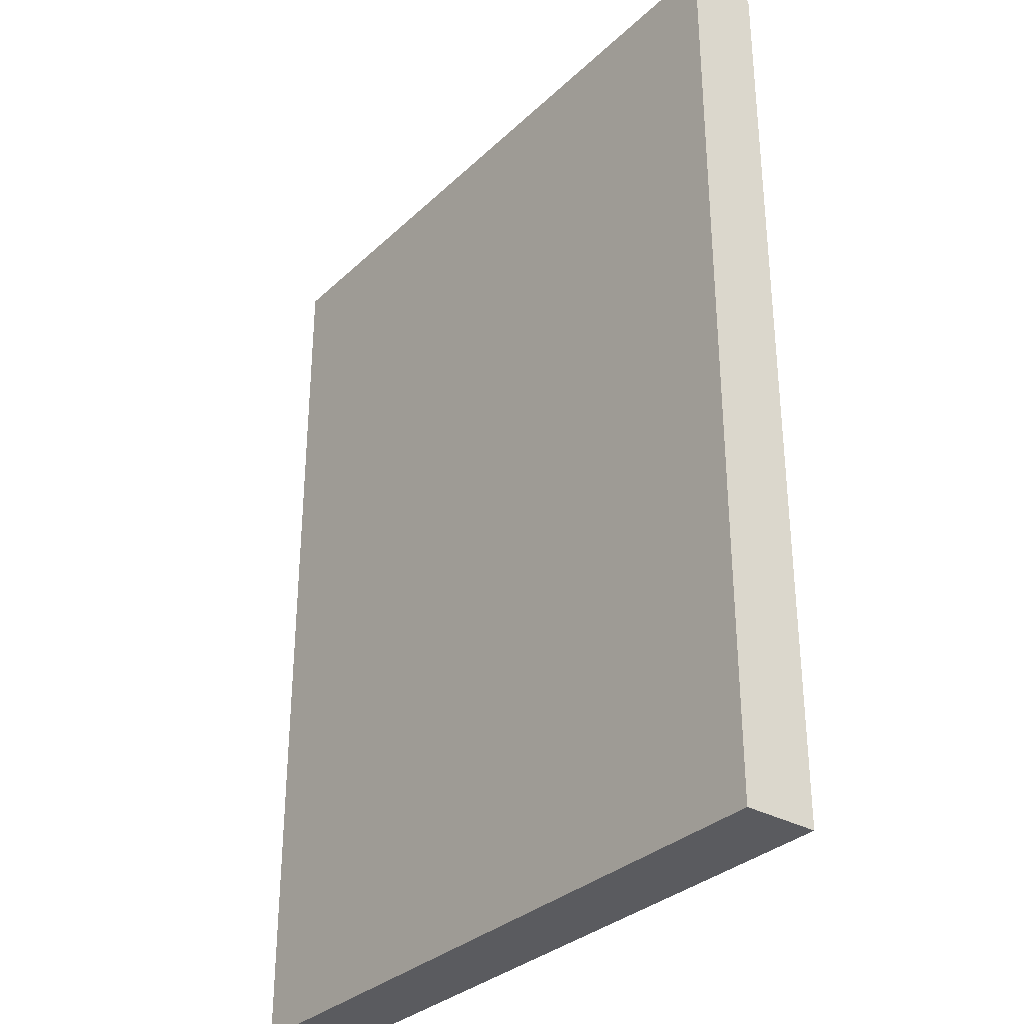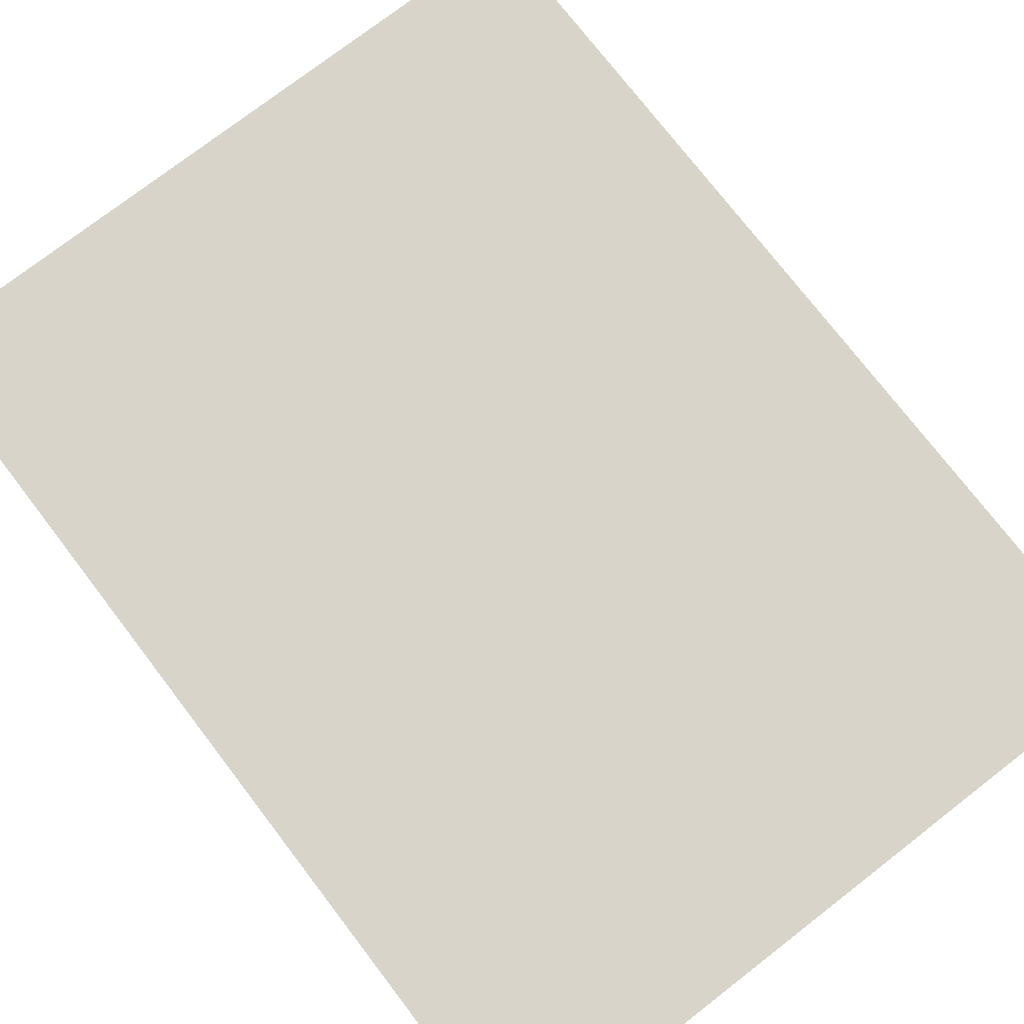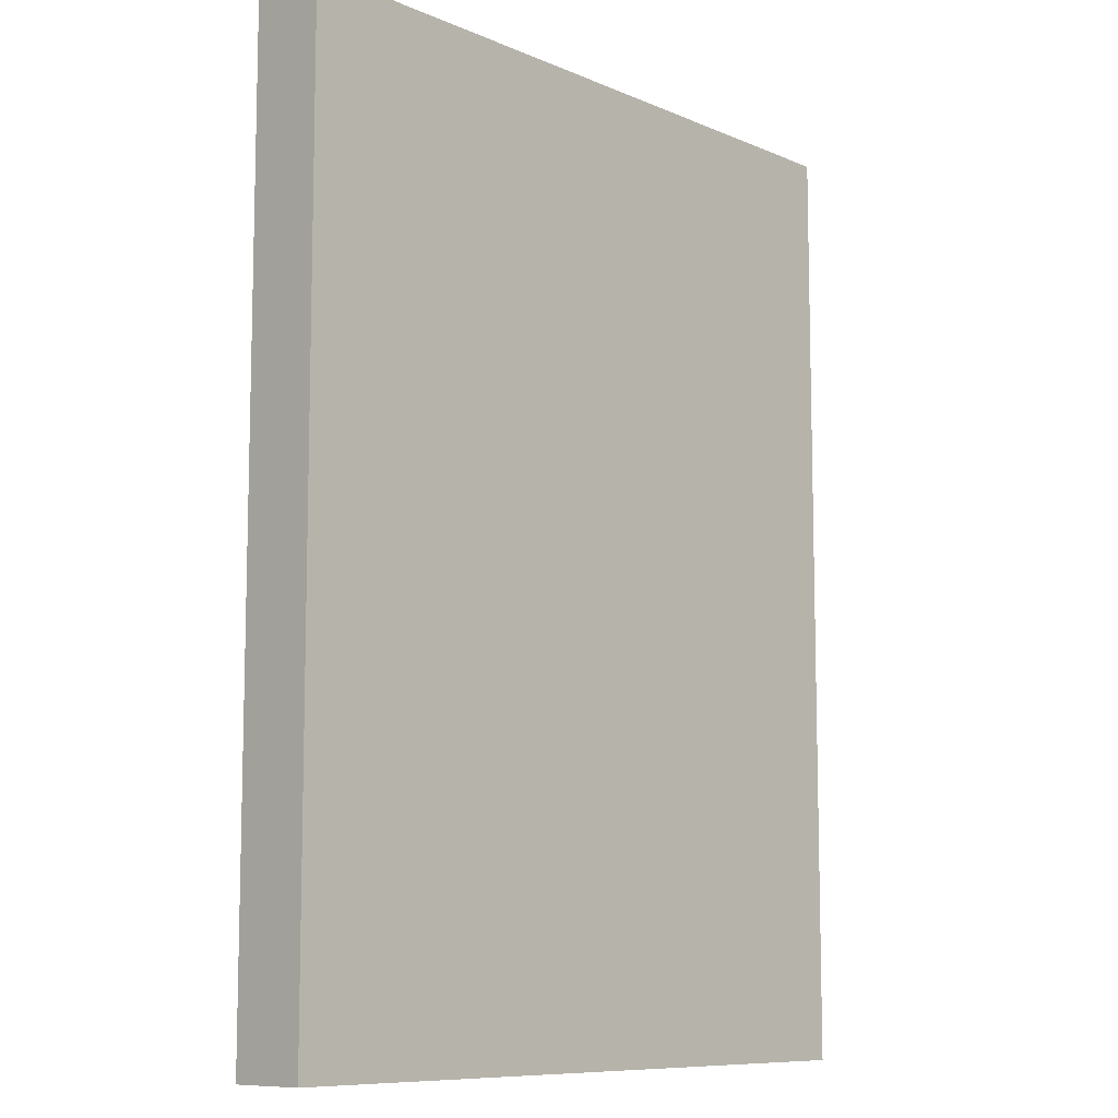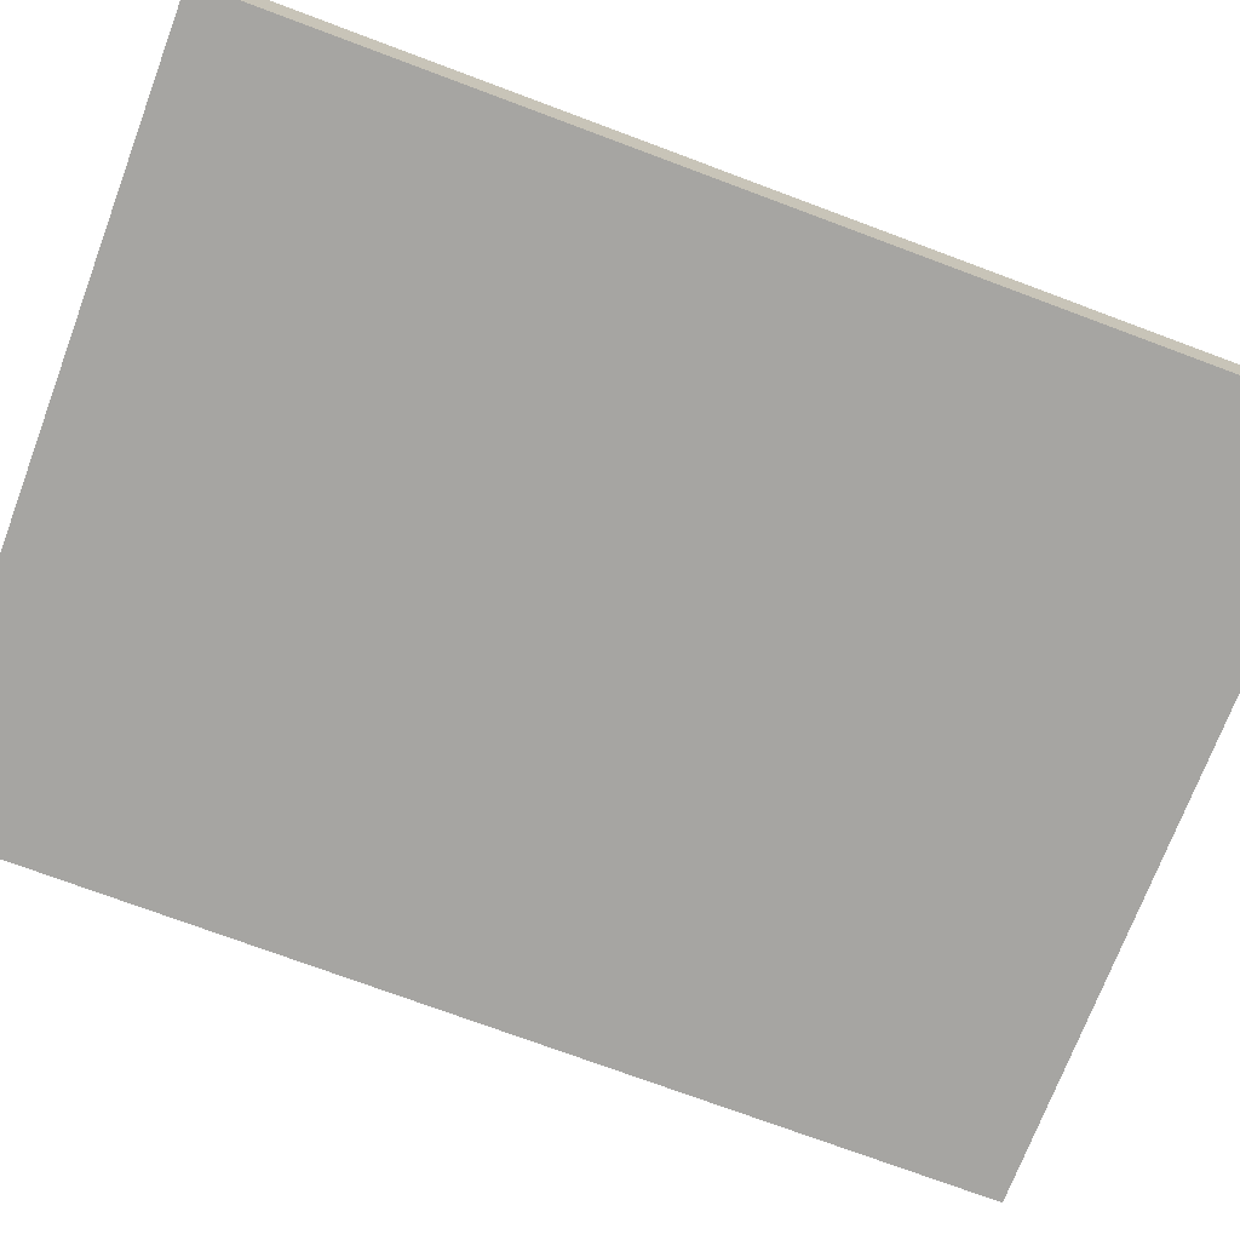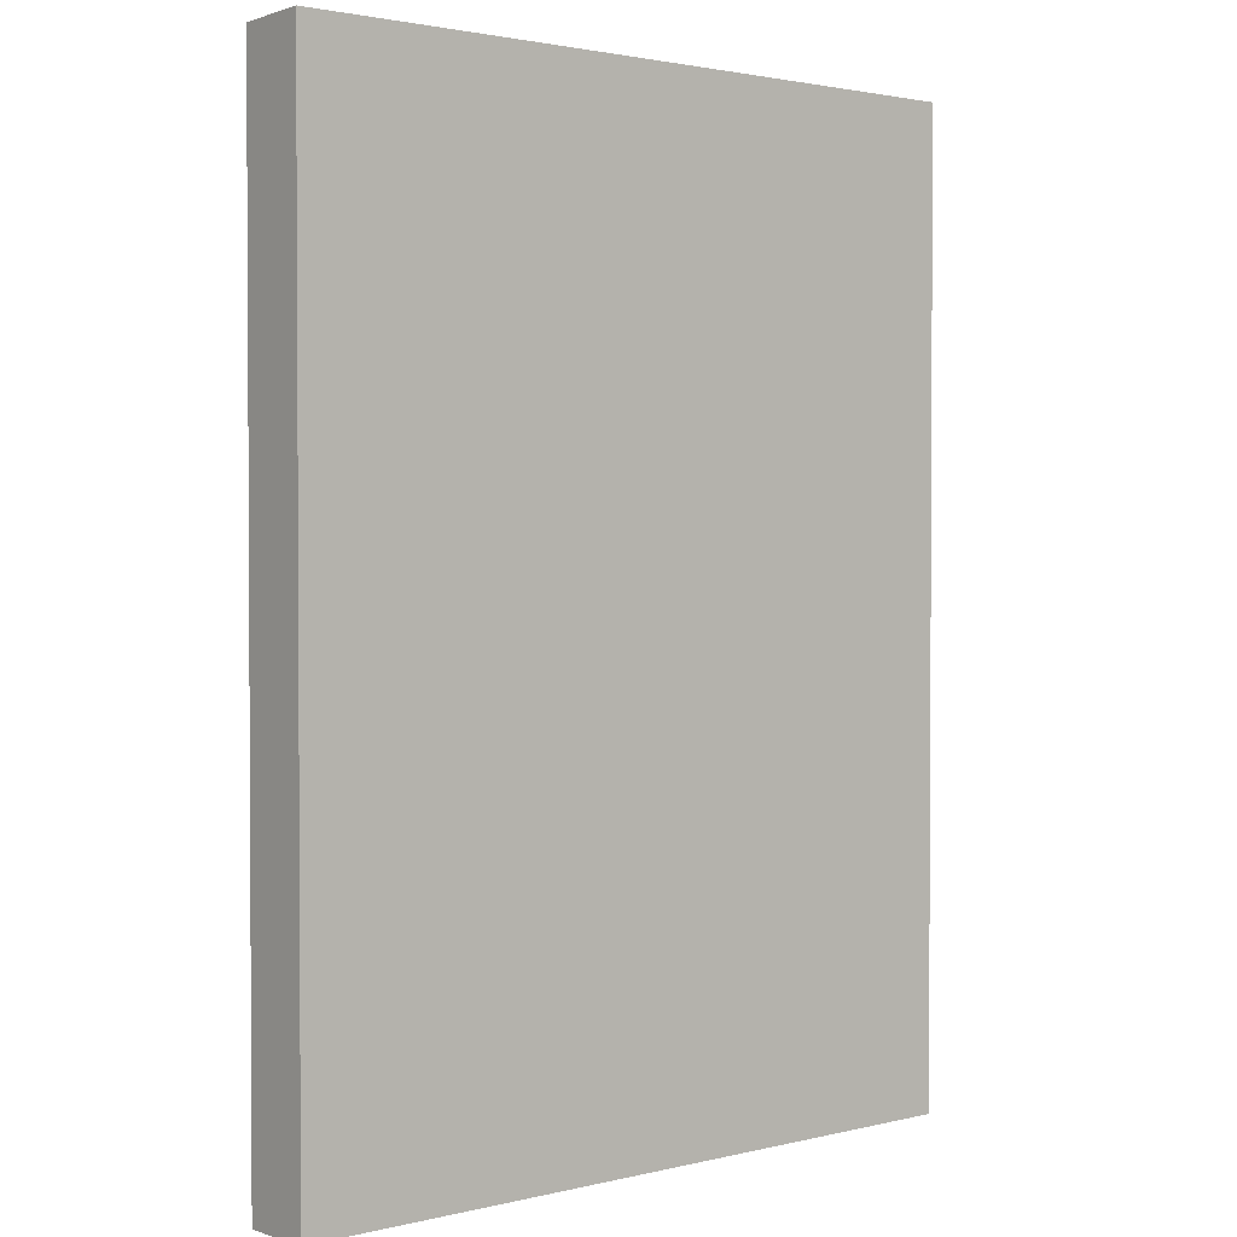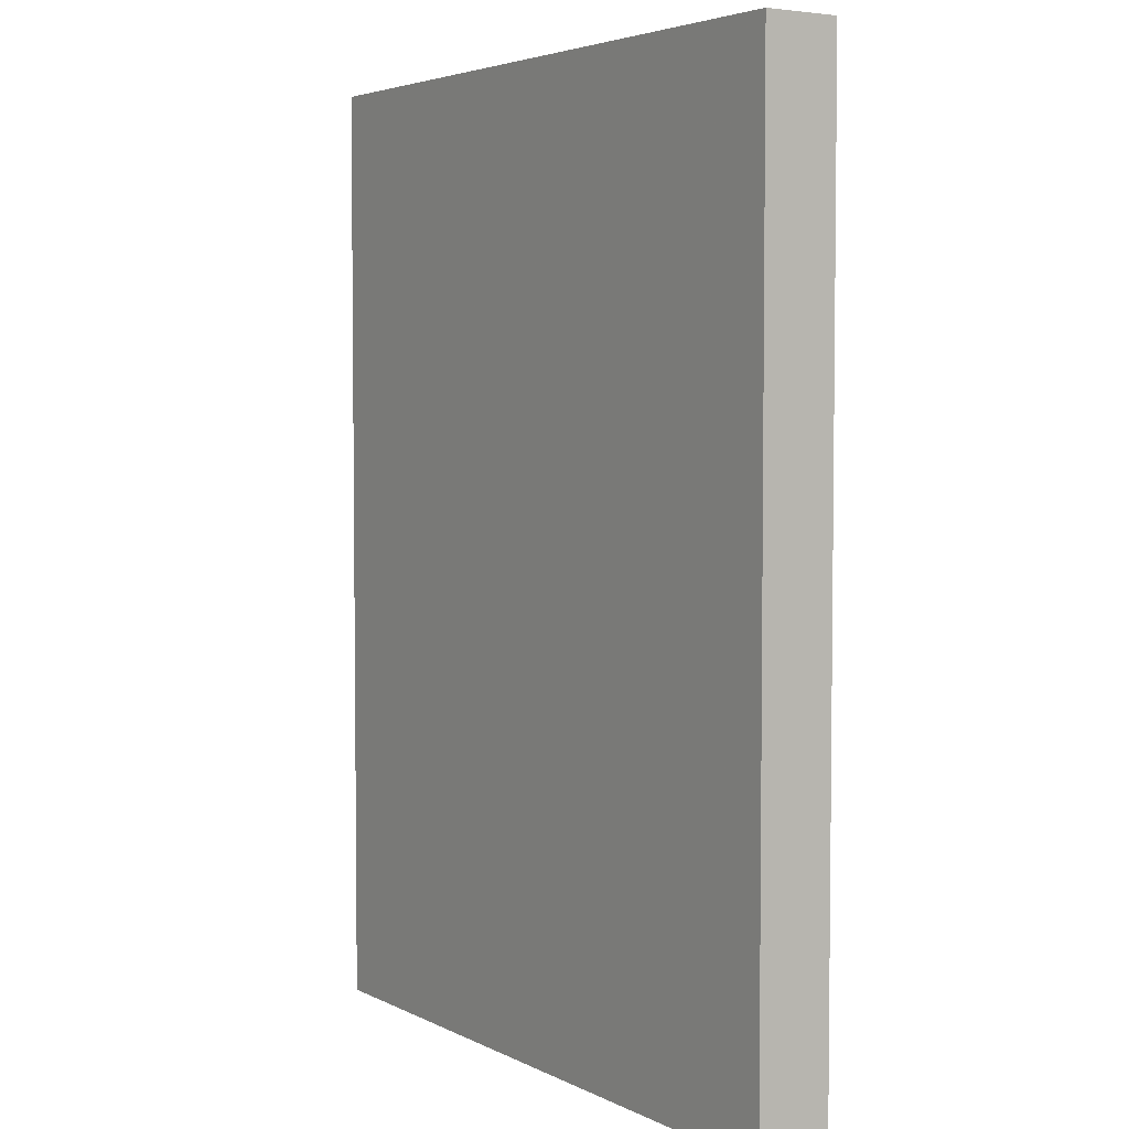
<metadata>
{"format":"obj","ext":"obj","renderer":"f3d","projection":"perspective","resolution":1024,"background":"white","views":[{"elev":-32.3,"azim":-127.9,"up":"+Y"},{"elev":75.7,"azim":142.5,"up":"+Z"},{"elev":-9.3,"azim":-47.7,"up":"+Y"},{"elev":-73.7,"azim":69.4,"up":"+Z"},{"elev":2.0,"azim":139.3,"up":"+Y"},{"elev":4.2,"azim":57.1,"up":"+Y"}]}
</metadata>
<code>
o 3839
v 2189 1879 13.48
v 2189 1879 13.48
v 2189 1879 13.48
v 2189 1880 13.48
v 2189 1880 13.48
v 2189 1880 13.48
v 2189 1879 13.48
v 2189 1879 13.48
v 2189 1879 13.48
v 2189 1880 13.48
v 2189 1879 13.48
v 2189 1880 13.48
v 2189 1880 13.48
v 2189 1880 13.48
v 2189 1880 13.48
v 2189 1880 13.48
v 2189 1879 13.48
v 2189 1880 13.48
v 2189 1879 13.48
v 2189 1880 13.48
v 2189 1880 13.48
v 2189 1879 13.48
v 2189 1880 13.48
v 2189 1880 13.48
v 2189 1879 13.48
v 2189 1879 13.48
v 2189 1880 13.48
v 2189 1879 13.48
v 2189 1879 13.48
f 1 2 3
f 1 4 5
f 6 2 7
f 8 9 7
f 10 7 11
f 12 13 14
f 14 15 16
f 17 15 18
f 19 20 21
f 22 23 20
f 24 25 26
f 27 28 29

</code>
